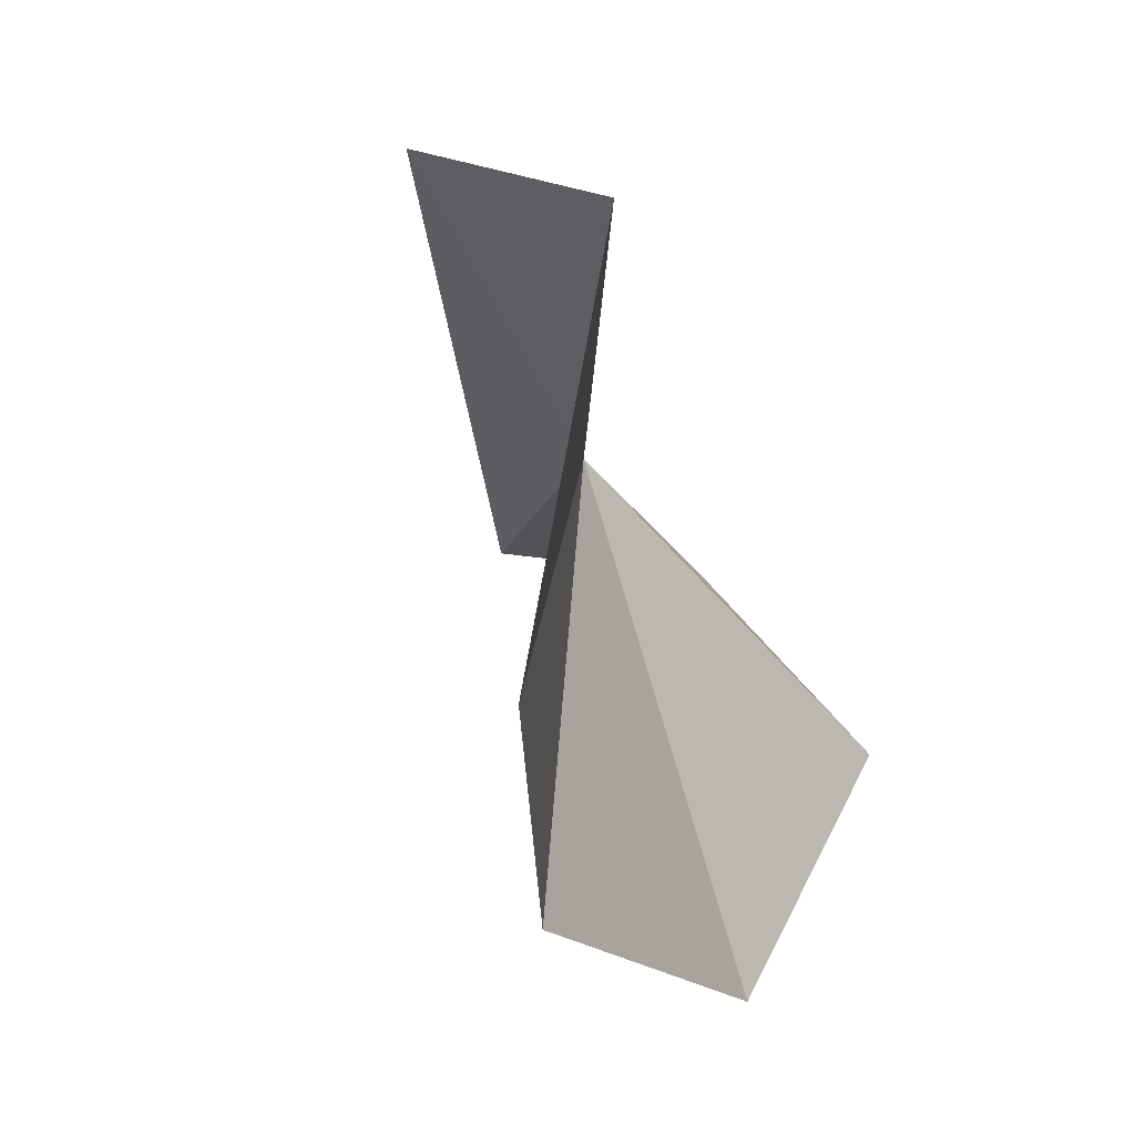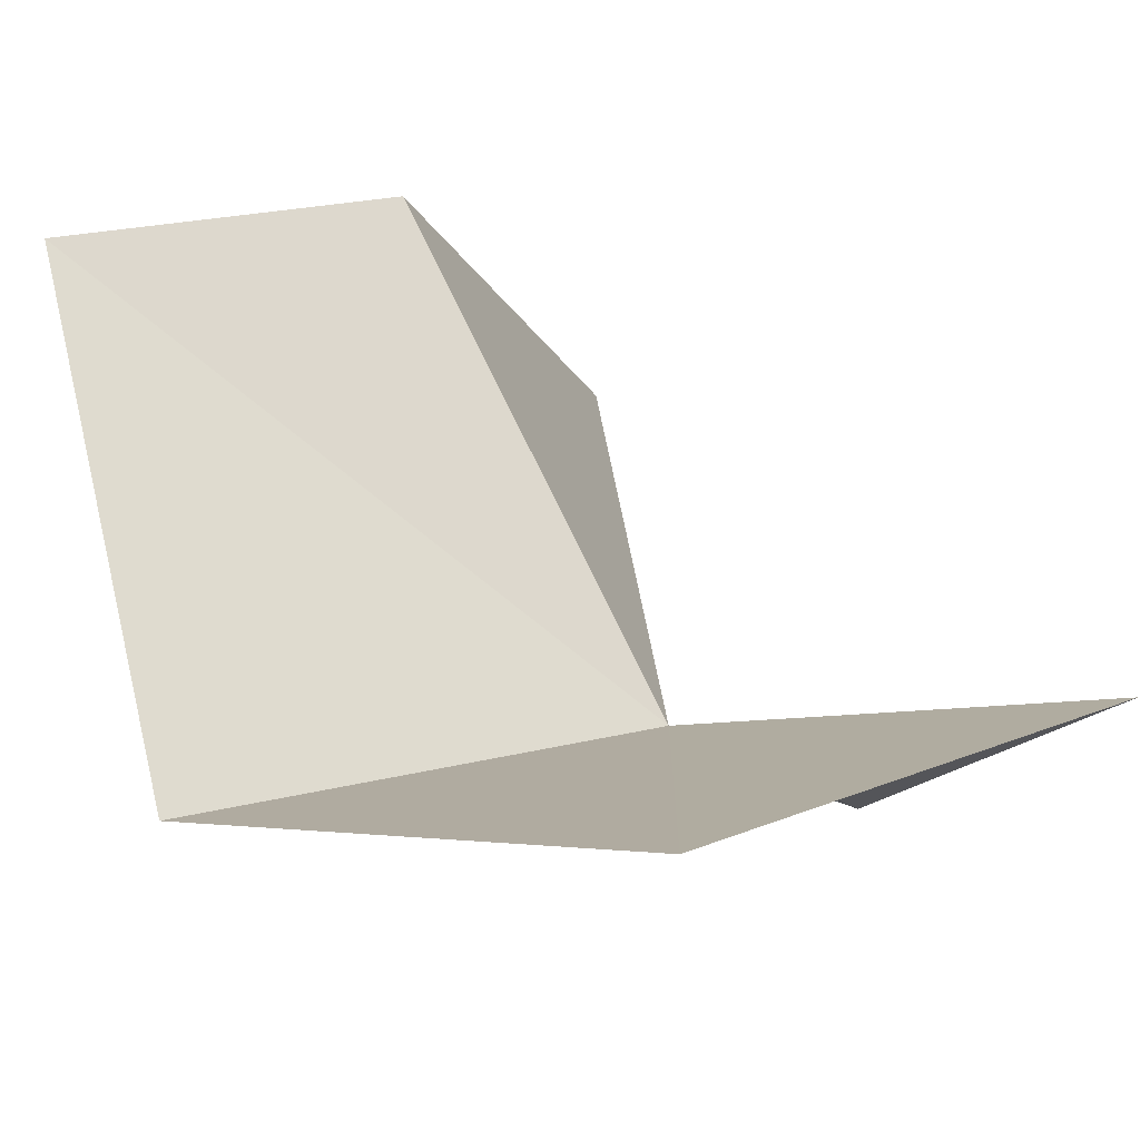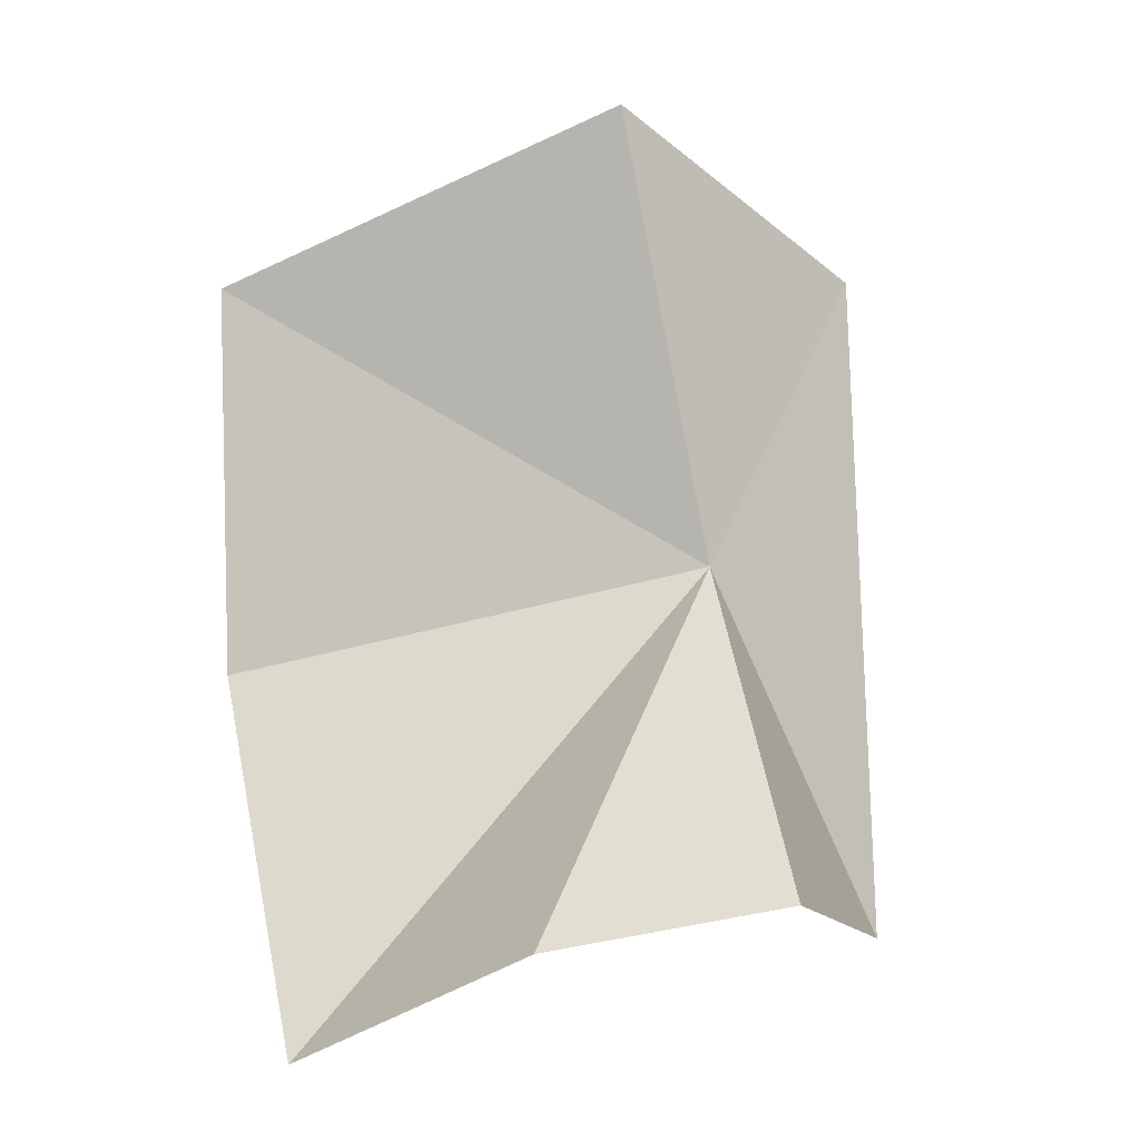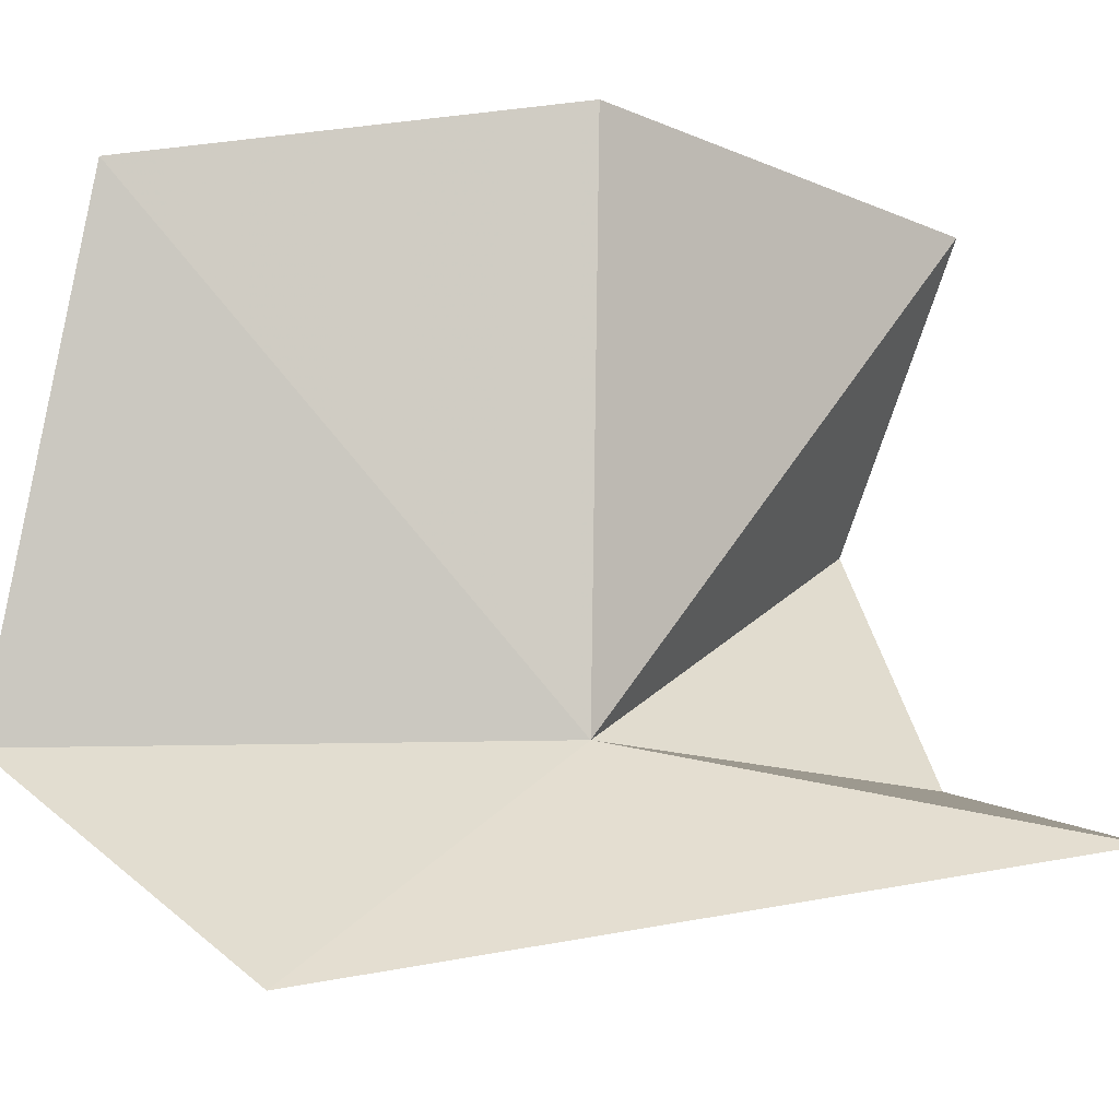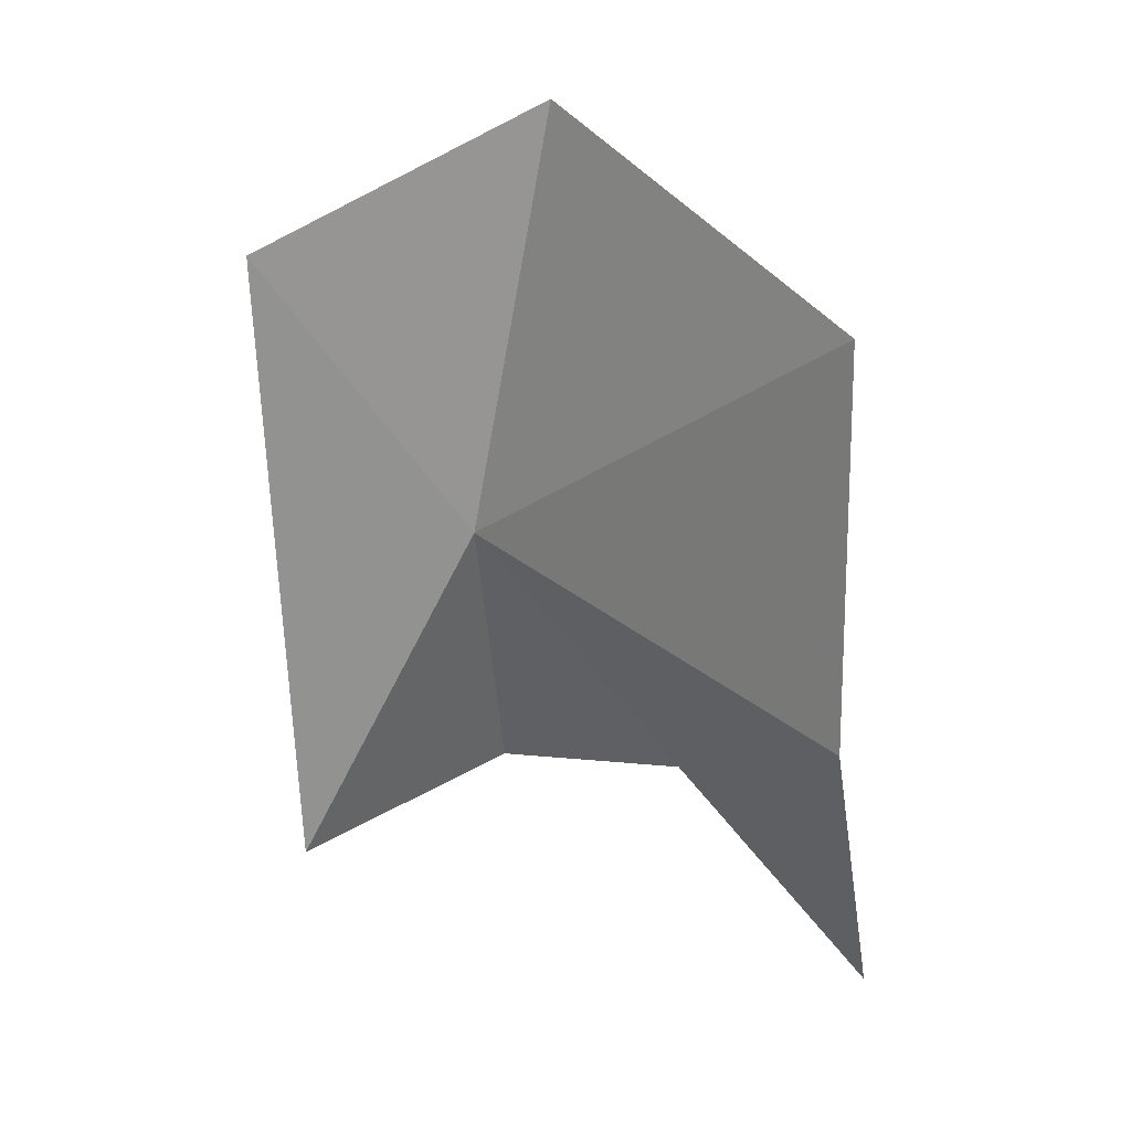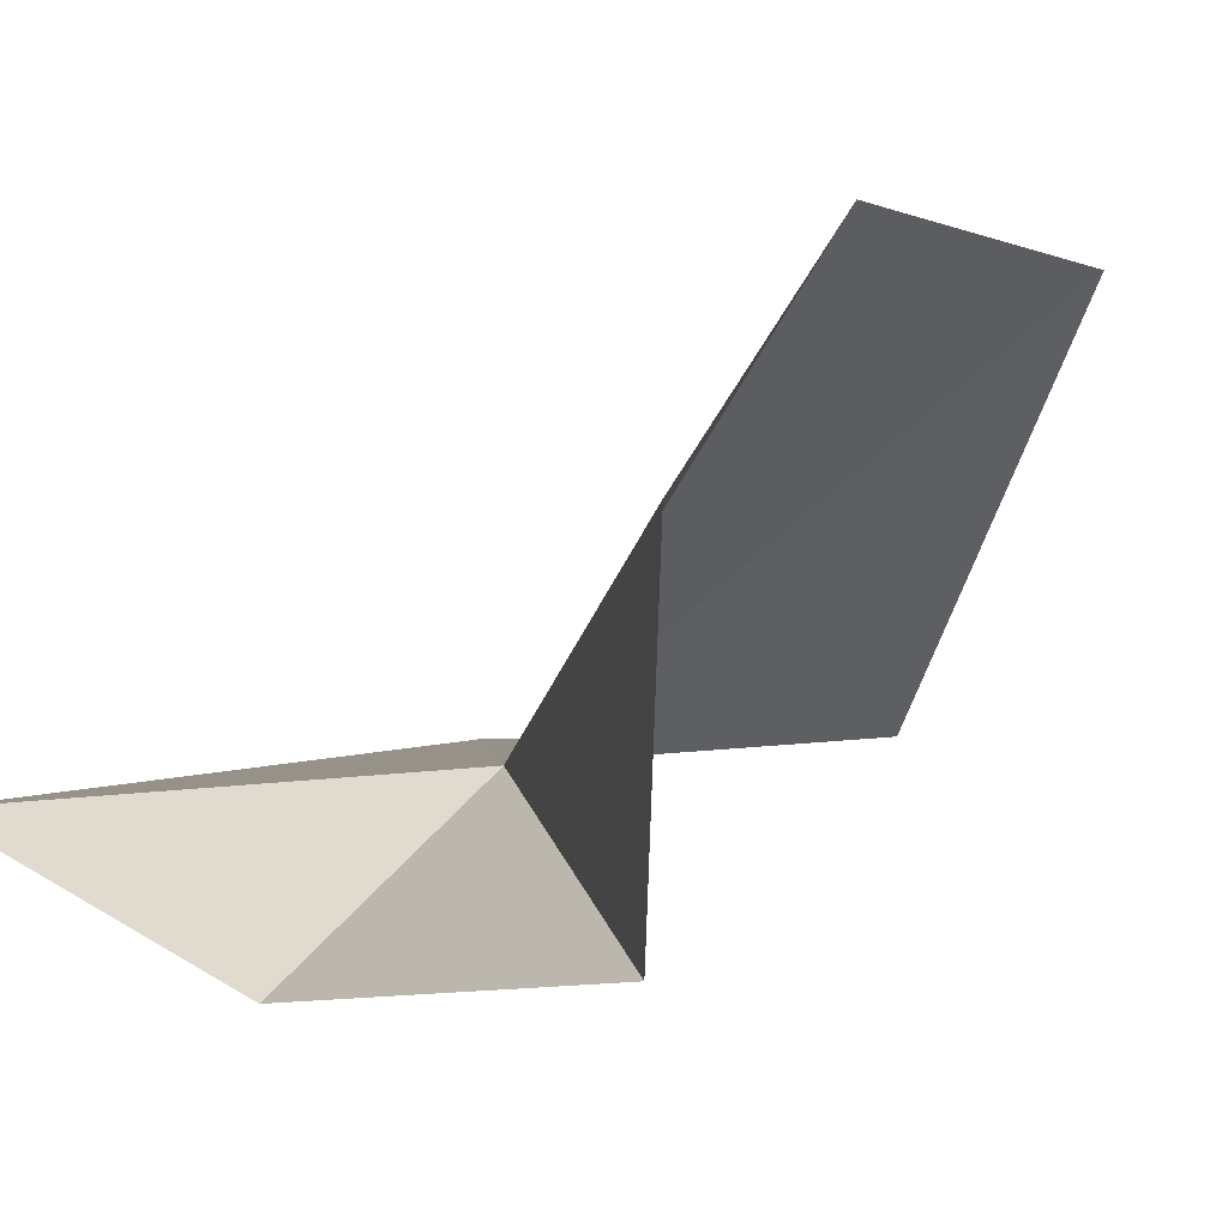
<metadata>
{"format":"obj","ext":"obj","renderer":"f3d","projection":"perspective","resolution":1024,"background":"white","views":[{"elev":52.6,"azim":-130.7,"up":"+Z"},{"elev":15.5,"azim":37.2,"up":"+Y"},{"elev":0.1,"azim":-37.1,"up":"+Z"},{"elev":38.7,"azim":73.4,"up":"+Y"},{"elev":17.5,"azim":179.5,"up":"+Z"},{"elev":-5.1,"azim":-148.0,"up":"+Y"}]}
</metadata>
<code>
v 204.7 -145.1 105.4
v 234.5 -150.9 46.39
v 200.5 -170.1 56.75
v 154.9 -167.5 53.86
v 192.1 -139.1 175.6
v 239 -139.1 151.8
v 151.7 -87.94 149.5
v 151.2 -90.85 88.21
v 141 -127.1 34.15
f 1 3 2
f 1 4 3
f 1 6 5
f 1 5 7
f 1 7 8
f 1 2 6
f 1 9 4
f 1 8 9

</code>
